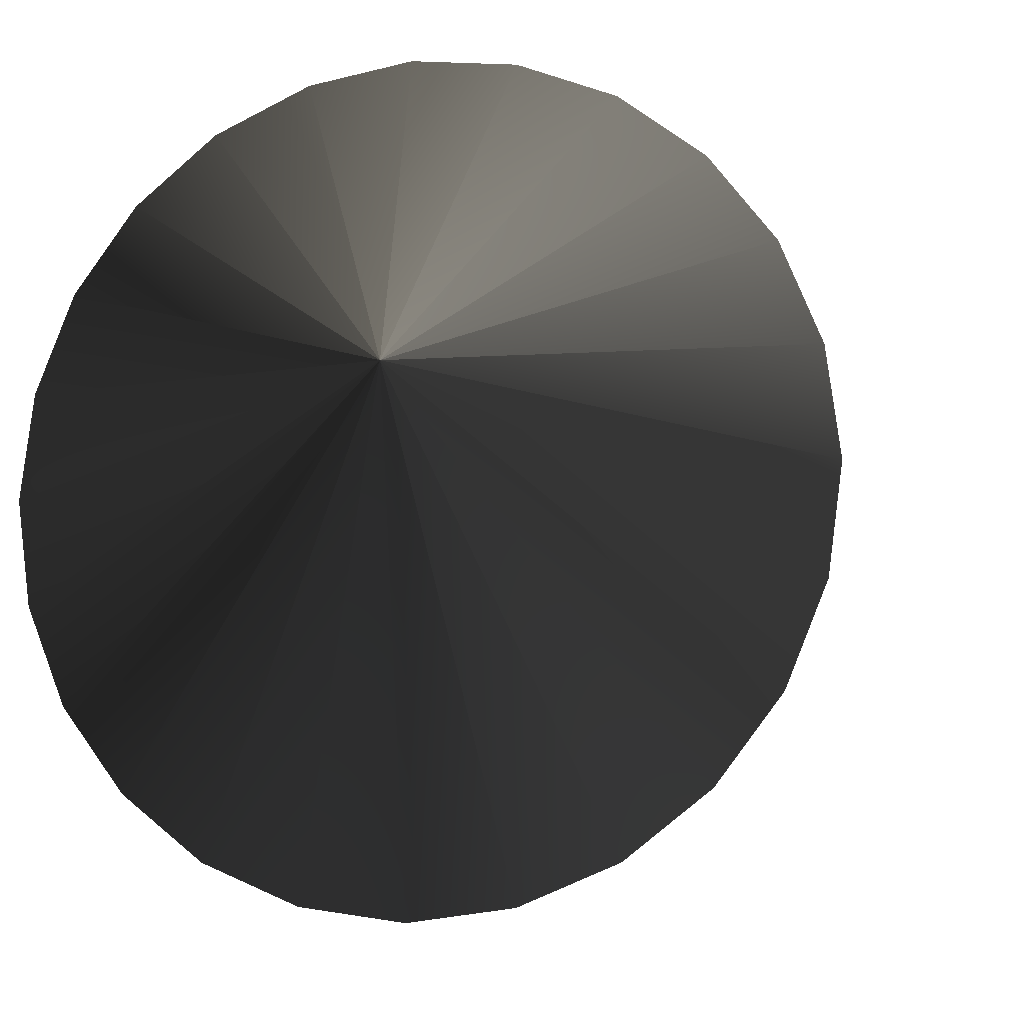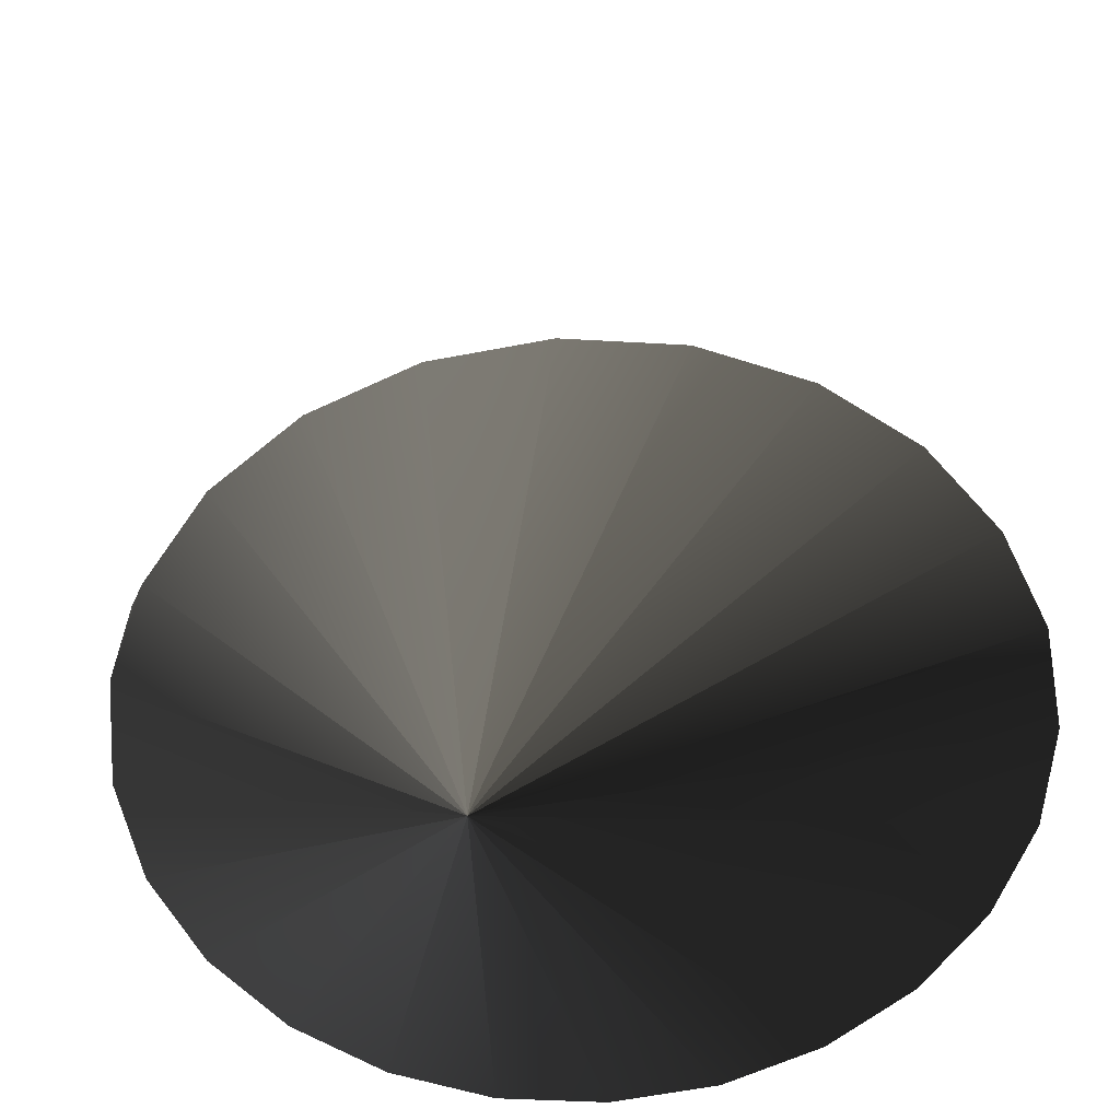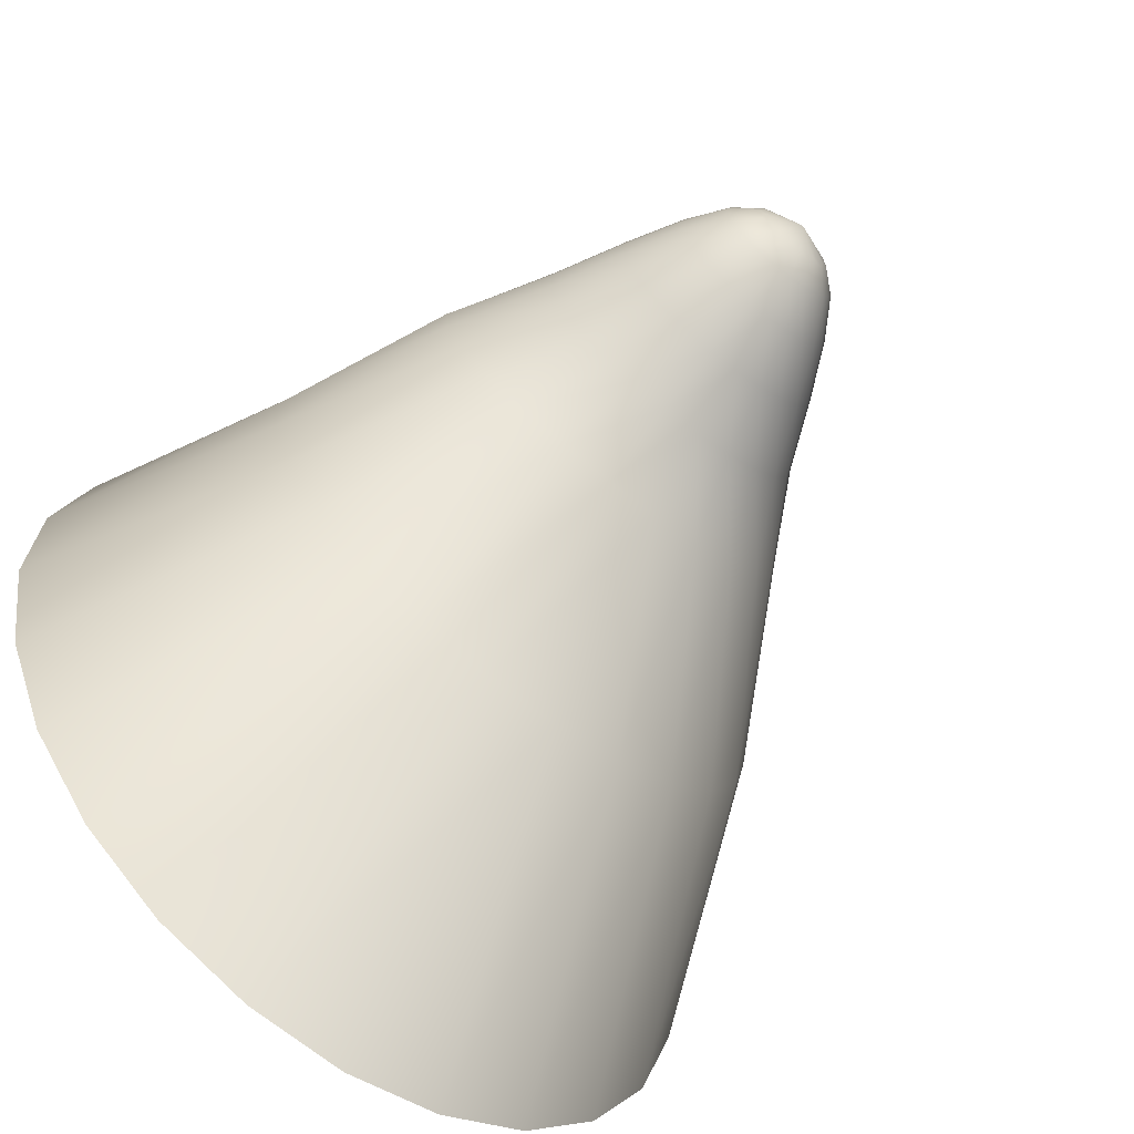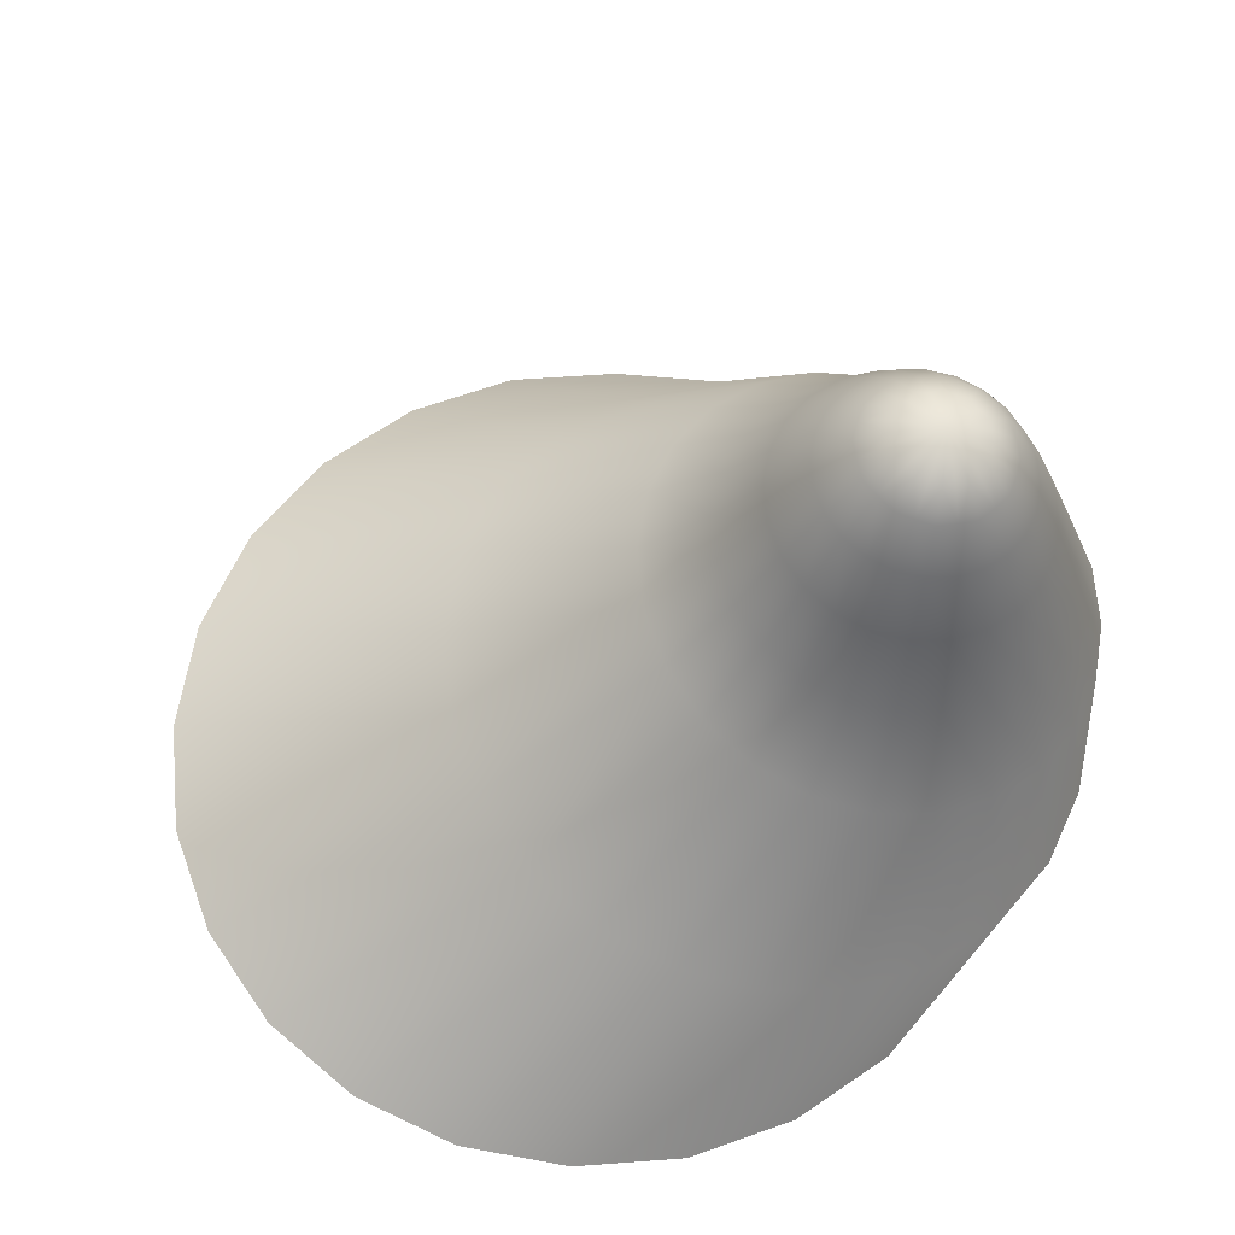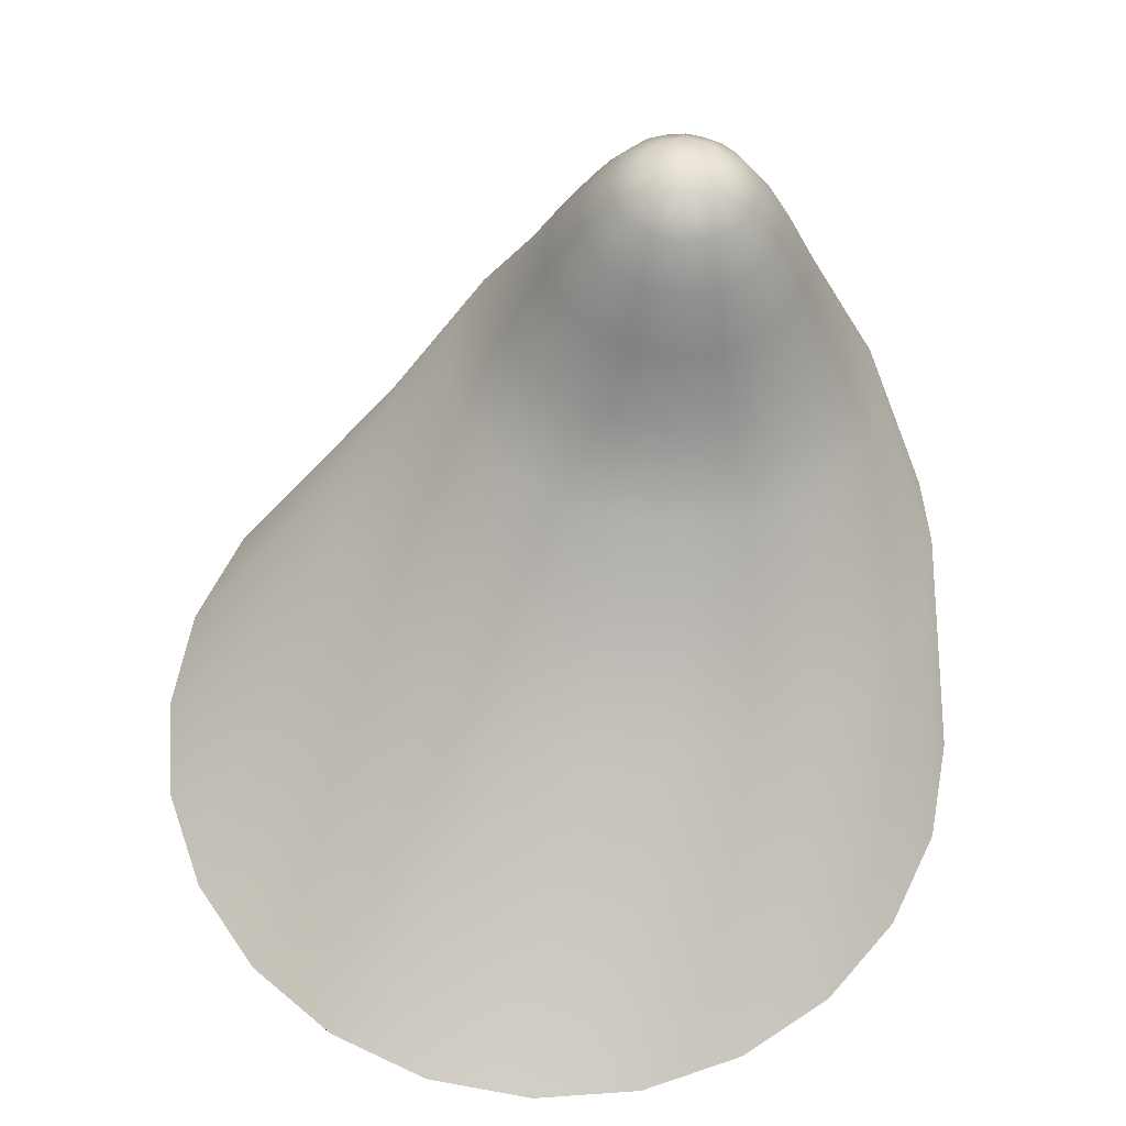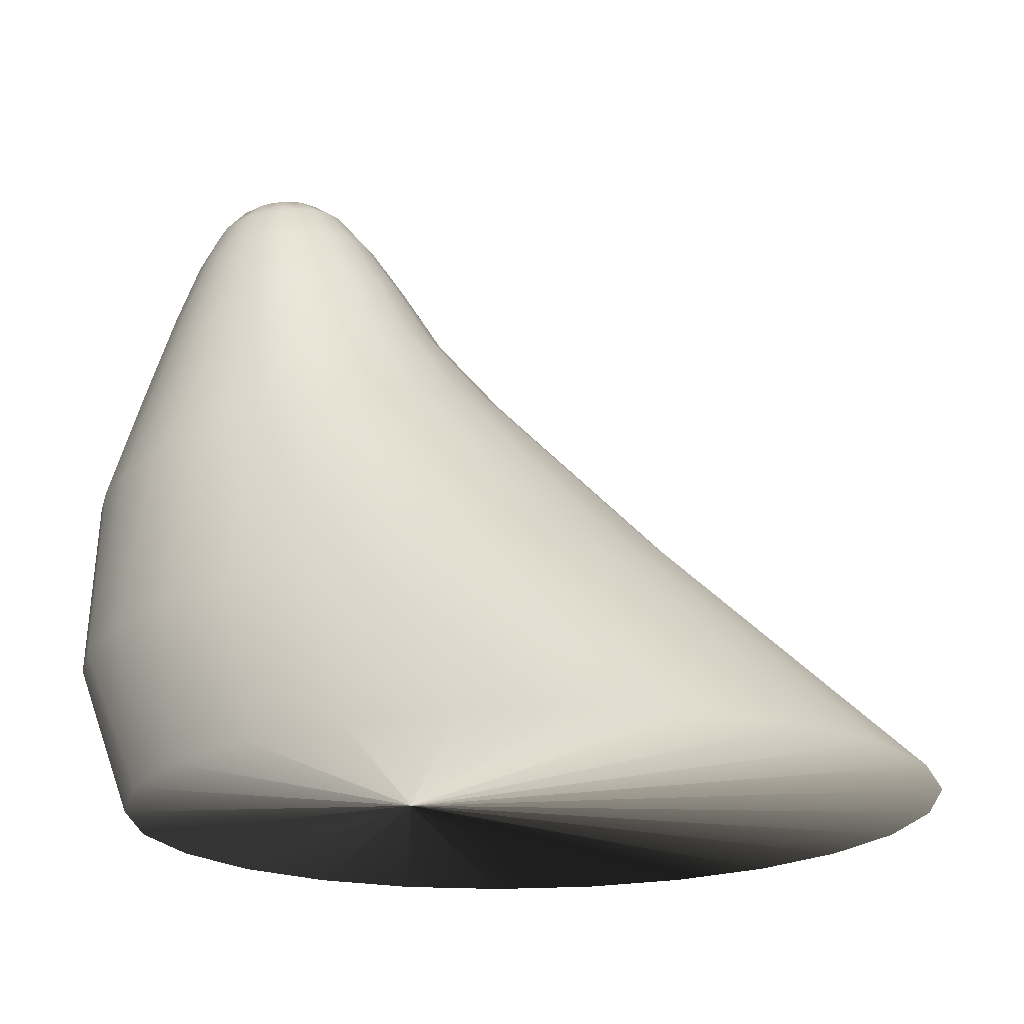
<metadata>
{"format":"obj","ext":"obj","renderer":"f3d","projection":"perspective","resolution":1024,"background":"white","views":[{"elev":-9.7,"azim":17.6,"up":"+Z"},{"elev":-56.7,"azim":108.9,"up":"+Y"},{"elev":-55.8,"azim":140.5,"up":"+Z"},{"elev":67.4,"azim":-101.7,"up":"+Y"},{"elev":61.8,"azim":-161.4,"up":"+Y"},{"elev":-19.8,"azim":70.1,"up":"+Y"}]}
</metadata>
<code>
g default
v -0.05691 0.319 0.2396
v -0.1746 0.3275 0.2102
v -0.2612 0.3509 0.1282
v -0.2935 0.3826 0.01534
v -0.2629 0.4143 -0.098
v -0.1776 0.4375 -0.1815
v -0.06042 0.4459 -0.2127
v -0.05784 0.6598 0.1197
v -0.09443 0.6612 0.1102
v -0.1214 0.665 0.08381
v -0.1314 0.6701 0.04752
v -0.1219 0.6752 0.01107
v -0.09541 0.679 -0.01577
v -0.05897 0.6803 -0.0258
v -0.05836 0.7083 0.05249
v -0.4187 -0.004701 -0.4777
v -0.4777 -0.009296 -0.2508
v -0.4152 -0.0142 -0.02498
v -0.2481 -0.01793 0.1394
v -0.02112 -0.01931 0.1983
v -0.02815 -0.000526 -0.7071
v -0.2542 -0.001596 -0.6447
v -0.05955 0.5868 -0.1006
v -0.1276 0.5837 -0.08197
v -0.1771 0.5754 -0.0321
v -0.1949 0.5639 0.03563
v -0.1761 0.5525 0.1031
v -0.1258 0.5441 0.1521
v -0.05745 0.5411 0.1697
v -0.3519 0.243 -0.2387
v -0.3955 0.2074 -0.07512
v -0.3494 0.1716 0.08771
v -0.2259 0.1453 0.2062
v -0.0582 0.1356 0.2486
v -0.06327 0.2784 -0.4043
v -0.2303 0.2689 -0.3593
v -0.05924 0.6414 -0.06156
v -0.1109 0.6394 -0.04737
v -0.1484 0.6338 -0.009387
v -0.1619 0.6262 0.0422
v -0.1476 0.6186 0.09357
v -0.1095 0.613 0.131
v -0.05765 0.611 0.1443
v -0.05972 -0.00496 -0.1222
v -0.1384 -0.01895 0.1835
v -0.3423 -0.01629 0.06801
v -0.4611 -0.0118 -0.1339
v -0.4629 -0.006878 -0.368
v -0.3473 -0.00292 -0.5718
v -0.1452 -0.000796 -0.6905
v -0.05722 0.4498 0.1991
v -0.1177 0.3212 0.2322
v -0.1446 0.4546 0.1768
v -0.09276 0.5419 0.1653
v -0.2234 0.3377 0.1746
v -0.209 0.4675 0.1144
v -0.1541 0.5478 0.1308
v -0.2849 0.3662 0.07377
v -0.233 0.4852 0.02882
v -0.1899 0.558 0.07055
v -0.2858 0.399 -0.04322
v -0.2103 0.5028 -0.05718
v -0.1904 0.5698 0.000627
v -0.2259 0.4274 -0.145
v -0.1469 0.5157 -0.1205
v -0.1556 0.5801 -0.06021
v -0.1211 0.4437 -0.2044
v -0.05989 0.5204 -0.1442
v -0.09479 0.586 -0.09565
v -0.05805 0.688 0.09252
v -0.07715 0.6593 0.1187
v -0.07931 0.6888 0.08702
v -0.1107 0.662 0.09977
v -0.09496 0.6909 0.07166
v -0.1303 0.6667 0.06663
v -0.1008 0.6938 0.05055
v -0.1306 0.6721 0.02818
v -0.09529 0.6967 0.02936
v -0.1115 0.6768 -0.00527
v -0.07988 0.6988 0.01375
v -0.07826 0.6795 -0.02475
v -0.05871 0.6996 0.007922
v -0.1024 0.4511 0.1935
v -0.1809 0.4602 0.1497
v -0.2266 0.4761 0.07317
v -0.2273 0.4943 -0.01562
v -0.1828 0.5101 -0.09287
v -0.105 0.5192 -0.1379
v -0.07062 0.6846 0.09679
v -0.09256 0.6864 0.08439
v -0.1053 0.6893 0.06273
v -0.1055 0.6928 0.03759
v -0.09309 0.6958 0.01573
v -0.07135 0.6975 0.002994
v -0.3845 0.2259 -0.1597
v -0.3832 0.1889 0.009212
v -0.2955 0.1568 0.1547
v -0.1449 0.1381 0.238
v -0.1498 0.2759 -0.3923
v -0.2991 0.2577 -0.3067
v -0.08598 0.6409 -0.05779
v -0.1321 0.6369 -0.03079
v -0.1585 0.6301 0.01554
v -0.1581 0.6222 0.0688
v -0.131 0.6154 0.1147
v -0.08443 0.6115 0.141
v 0.06028 0.3275 0.2084
v 0.1456 0.3509 0.125
v 0.1762 0.3826 0.0117
v 0.1439 0.4143 -0.1012
v 0.05724 0.4375 -0.1833
v -0.0214 0.6612 0.1097
v 0.005123 0.665 0.08283
v 0.01463 0.6701 0.04638
v 0.004559 0.6752 0.01008
v -0.02238 0.679 -0.01634
v 0.366 -0.004701 -0.4837
v 0.4284 -0.009296 -0.2579
v 0.3695 -0.0142 -0.03107
v 0.2049 -0.01793 0.1359
v 0.1988 -0.001596 -0.6482
v 0.00878 0.5837 -0.08303
v 0.05908 0.5754 -0.03393
v 0.07788 0.5639 0.03351
v 0.06013 0.5525 0.1012
v 0.0106 0.5441 0.1511
v 0.2279 0.243 -0.2432
v 0.274 0.2074 -0.08032
v 0.2304 0.1716 0.08321
v 0.1088 0.1453 0.2036
v 0.1044 0.2689 -0.3619
v -0.007411 0.6394 -0.04817
v 0.03075 0.6338 -0.01078
v 0.04501 0.6262 0.04059
v 0.03155 0.6186 0.09218
v -0.006027 0.613 0.1302
v 0.09594 -0.01895 0.1817
v 0.298 -0.01629 0.06304
v 0.4136 -0.0118 -0.1407
v 0.4118 -0.006878 -0.3748
v 0.293 -0.00292 -0.5768
v 0.08916 -0.000796 -0.6923
v 0.00378 0.3212 0.2313
v 0.02983 0.4546 0.1754
v -0.02221 0.5419 0.1648
v 0.1085 0.3377 0.172
v 0.0932 0.4675 0.1121
v 0.03862 0.5478 0.1293
v 0.1685 0.3662 0.07025
v 0.1159 0.4852 0.02611
v 0.07342 0.558 0.06851
v 0.1676 0.399 -0.04674
v 0.09186 0.5028 -0.05952
v 0.07288 0.5698 -0.001416
v 0.1061 0.4274 -0.1476
v 0.02752 0.5157 -0.1219
v 0.03714 0.5801 -0.06171
v 0.000391 0.4437 -0.2053
v -0.02424 0.586 -0.0962
v -0.03855 0.6593 0.1184
v -0.03687 0.6888 0.08669
v -0.005275 0.662 0.09895
v -0.02146 0.6909 0.07108
v 0.01376 0.6667 0.06551
v -0.01594 0.6938 0.04989
v 0.01347 0.6721 0.02706
v -0.02179 0.6967 0.02879
v -0.00609 0.6768 -0.006088
v -0.03744 0.6988 0.01342
v -0.03966 0.6795 -0.02505
v -0.01214 0.4511 0.1928
v 0.06567 0.4602 0.1478
v 0.1102 0.4761 0.07055
v 0.1095 0.4943 -0.01823
v 0.06379 0.5101 -0.09478
v -0.01472 0.5192 -0.1386
v -0.04541 0.6846 0.09659
v -0.02367 0.6864 0.08386
v -0.01123 0.6893 0.062
v -0.01143 0.6928 0.03686
v -0.0242 0.6958 0.0152
v -0.04614 0.6975 0.002799
v 0.2617 0.2259 -0.1647
v 0.2631 0.1889 0.004197
v 0.1776 0.1568 0.1511
v 0.0283 0.1381 0.2366
v 0.0234 0.2759 -0.3937
v 0.174 0.2577 -0.3103
v -0.03246 0.6409 -0.0582
v 0.0141 0.6369 -0.03193
v 0.04122 0.6301 0.01399
v 0.04163 0.6222 0.06725
v 0.01523 0.6154 0.1136
v -0.03092 0.6115 0.1406
g FoodRLowerCaninesUnderbite
f 44 45 19
f 44 20 45
f 44 46 18
f 44 19 46
f 44 47 17
f 44 18 47
f 44 48 16
f 44 17 48
f 44 49 22
f 44 16 49
f 44 50 21
f 44 22 50
f 1 51 83 52
f 52 83 53 2
f 83 54 28 53
f 51 29 54 83
f 2 53 84 55
f 55 84 56 3
f 84 57 27 56
f 53 28 57 84
f 3 56 85 58
f 58 85 59 4
f 85 60 26 59
f 56 27 60 85
f 4 59 86 61
f 61 86 62 5
f 86 63 25 62
f 59 26 63 86
f 5 62 87 64
f 64 87 65 6
f 87 66 24 65
f 62 25 66 87
f 6 65 88 67
f 67 88 68 7
f 88 69 23 68
f 65 24 69 88
f 8 70 89 71
f 9 71 89 72
f 15 72 89 70
f 9 72 90 73
f 10 73 90 74
f 15 74 90 72
f 10 74 91 75
f 11 75 91 76
f 15 76 91 74
f 11 76 92 77
f 12 77 92 78
f 15 78 92 76
f 12 78 93 79
f 13 79 93 80
f 15 80 93 78
f 13 80 94 81
f 14 81 94 82
f 15 82 94 80
f 17 31 95 48
f 48 95 30 16
f 95 61 5 30
f 31 4 61 95
f 18 32 96 47
f 47 96 31 17
f 96 58 4 31
f 32 3 58 96
f 19 33 97 46
f 46 97 32 18
f 97 55 3 32
f 33 2 55 97
f 20 34 98 45
f 45 98 33 19
f 98 52 2 33
f 34 1 52 98
f 22 36 99 50
f 50 99 35 21
f 99 67 7 35
f 36 6 67 99
f 16 30 100 49
f 49 100 36 22
f 100 64 6 36
f 30 5 64 100
f 24 38 101 69
f 69 101 37 23
f 101 81 14 37
f 38 13 81 101
f 25 39 102 66
f 66 102 38 24
f 102 79 13 38
f 39 12 79 102
f 26 40 103 63
f 63 103 39 25
f 103 77 12 39
f 40 11 77 103
f 27 41 104 60
f 60 104 40 26
f 104 75 11 40
f 41 10 75 104
f 28 42 105 57
f 57 105 41 27
f 105 73 10 41
f 42 9 73 105
f 29 43 106 54
f 54 106 42 28
f 106 71 9 42
f 43 8 71 106
f 44 120 137
f 44 137 20
f 44 119 138
f 44 138 120
f 44 118 139
f 44 139 119
f 44 117 140
f 44 140 118
f 44 121 141
f 44 141 117
f 44 21 142
f 44 142 121
f 1 143 171 51
f 143 107 144 171
f 171 144 126 145
f 51 171 145 29
f 107 146 172 144
f 146 108 147 172
f 172 147 125 148
f 144 172 148 126
f 108 149 173 147
f 149 109 150 173
f 173 150 124 151
f 147 173 151 125
f 109 152 174 150
f 152 110 153 174
f 174 153 123 154
f 150 174 154 124
f 110 155 175 153
f 155 111 156 175
f 175 156 122 157
f 153 175 157 123
f 111 158 176 156
f 158 7 68 176
f 176 68 23 159
f 156 176 159 122
f 8 160 177 70
f 112 161 177 160
f 15 70 177 161
f 112 162 178 161
f 113 163 178 162
f 15 161 178 163
f 113 164 179 163
f 114 165 179 164
f 15 163 179 165
f 114 166 180 165
f 115 167 180 166
f 15 165 180 167
f 115 168 181 167
f 116 169 181 168
f 15 167 181 169
f 116 170 182 169
f 14 82 182 170
f 15 169 182 82
f 118 140 183 128
f 140 117 127 183
f 183 127 110 152
f 128 183 152 109
f 119 139 184 129
f 139 118 128 184
f 184 128 109 149
f 129 184 149 108
f 120 138 185 130
f 138 119 129 185
f 185 129 108 146
f 130 185 146 107
f 20 137 186 34
f 137 120 130 186
f 186 130 107 143
f 34 186 143 1
f 121 142 187 131
f 142 21 35 187
f 187 35 7 158
f 131 187 158 111
f 117 141 188 127
f 141 121 131 188
f 188 131 111 155
f 127 188 155 110
f 122 159 189 132
f 159 23 37 189
f 189 37 14 170
f 132 189 170 116
f 123 157 190 133
f 157 122 132 190
f 190 132 116 168
f 133 190 168 115
f 124 154 191 134
f 154 123 133 191
f 191 133 115 166
f 134 191 166 114
f 125 151 192 135
f 151 124 134 192
f 192 134 114 164
f 135 192 164 113
f 126 148 193 136
f 148 125 135 193
f 193 135 113 162
f 136 193 162 112
f 29 145 194 43
f 145 126 136 194
f 194 136 112 160
f 43 194 160 8

</code>
